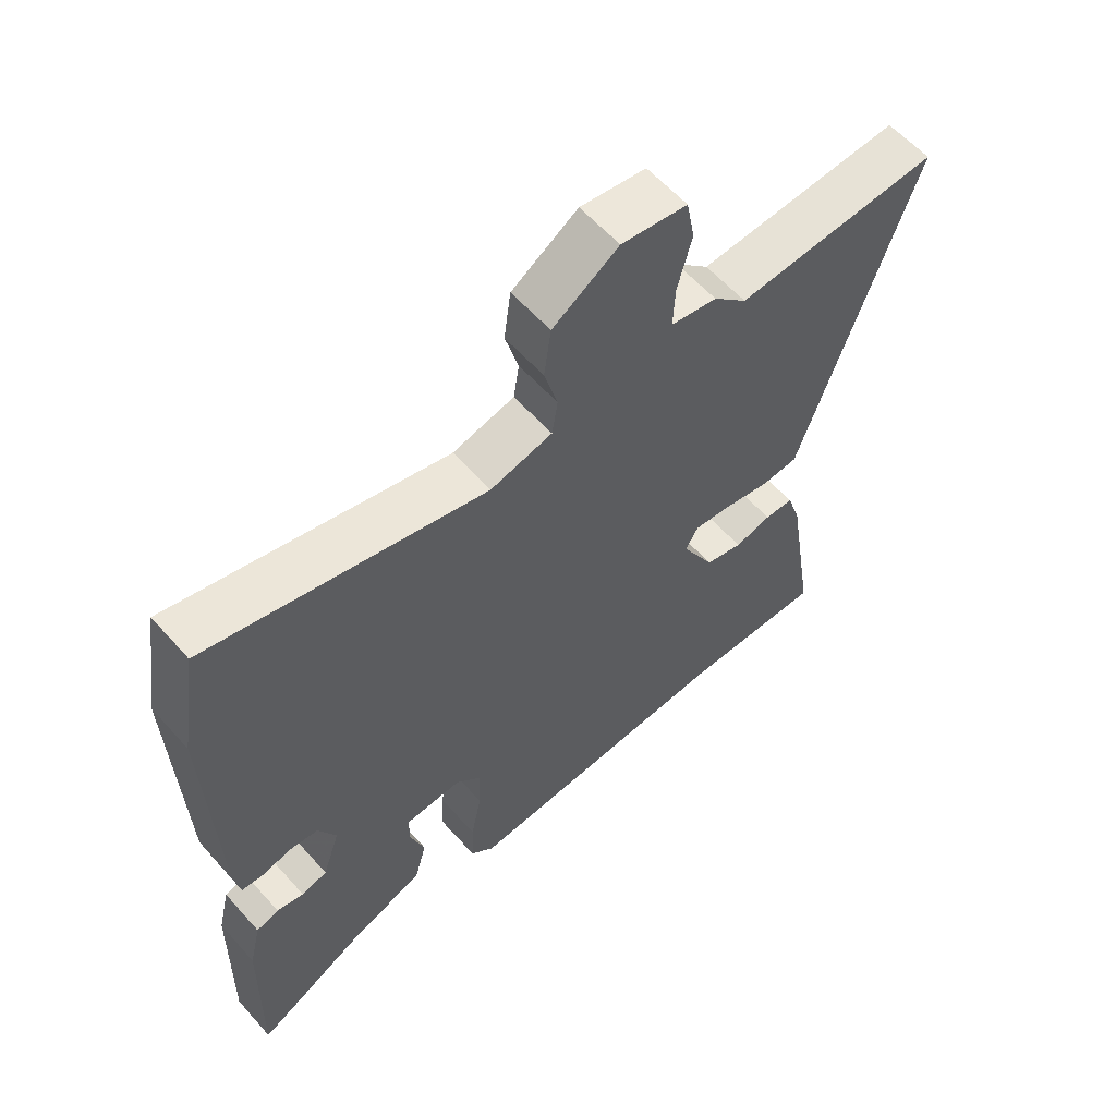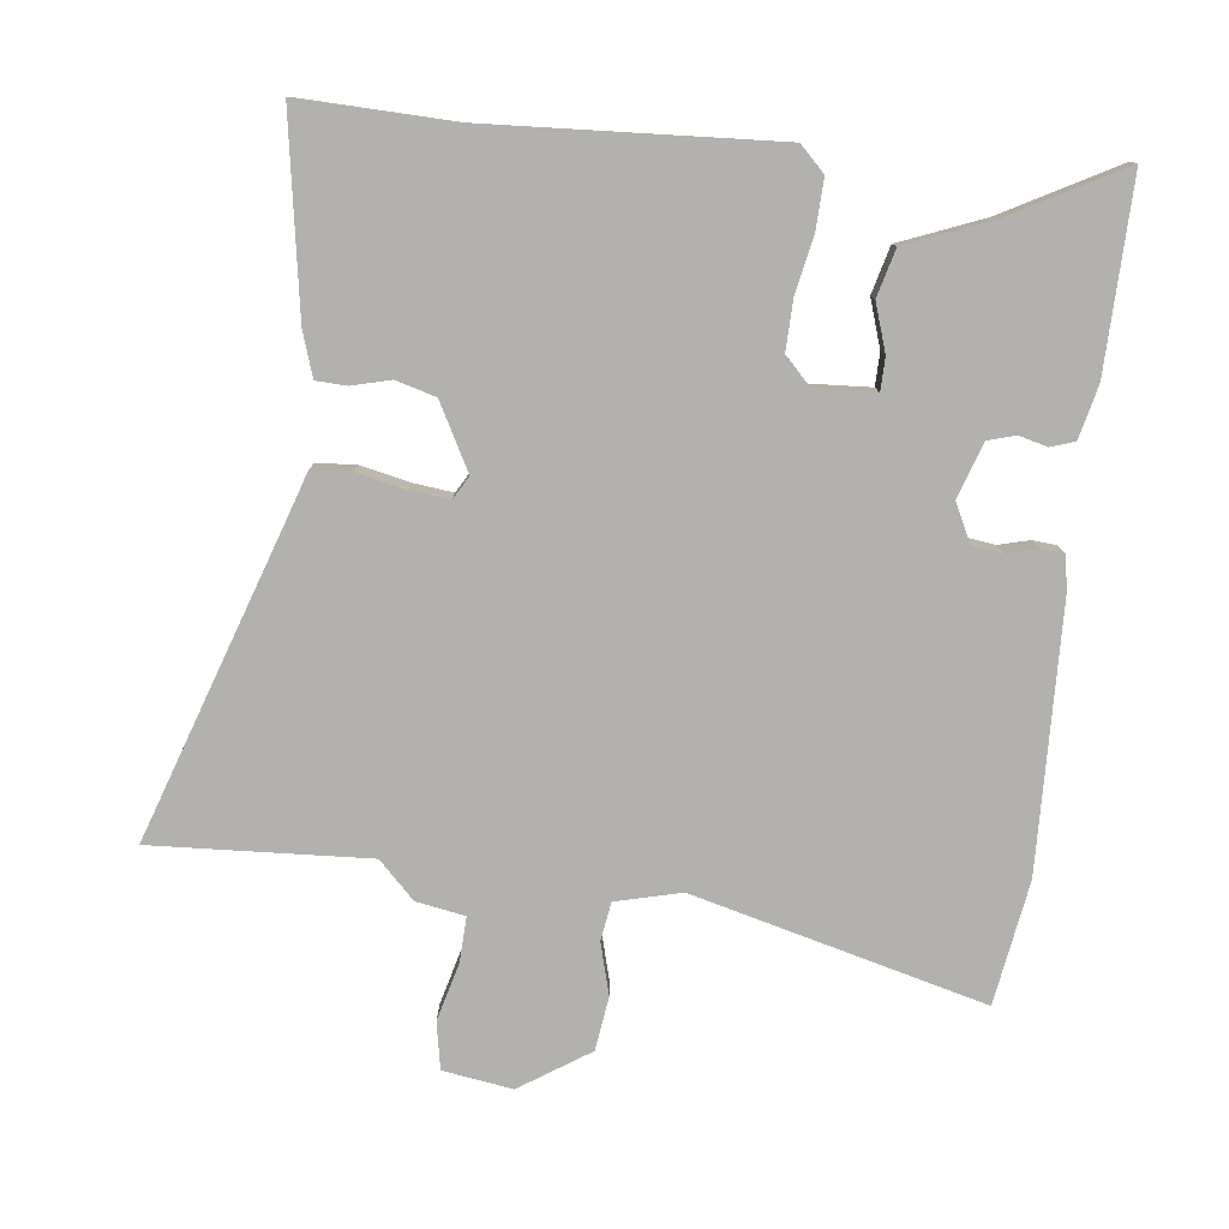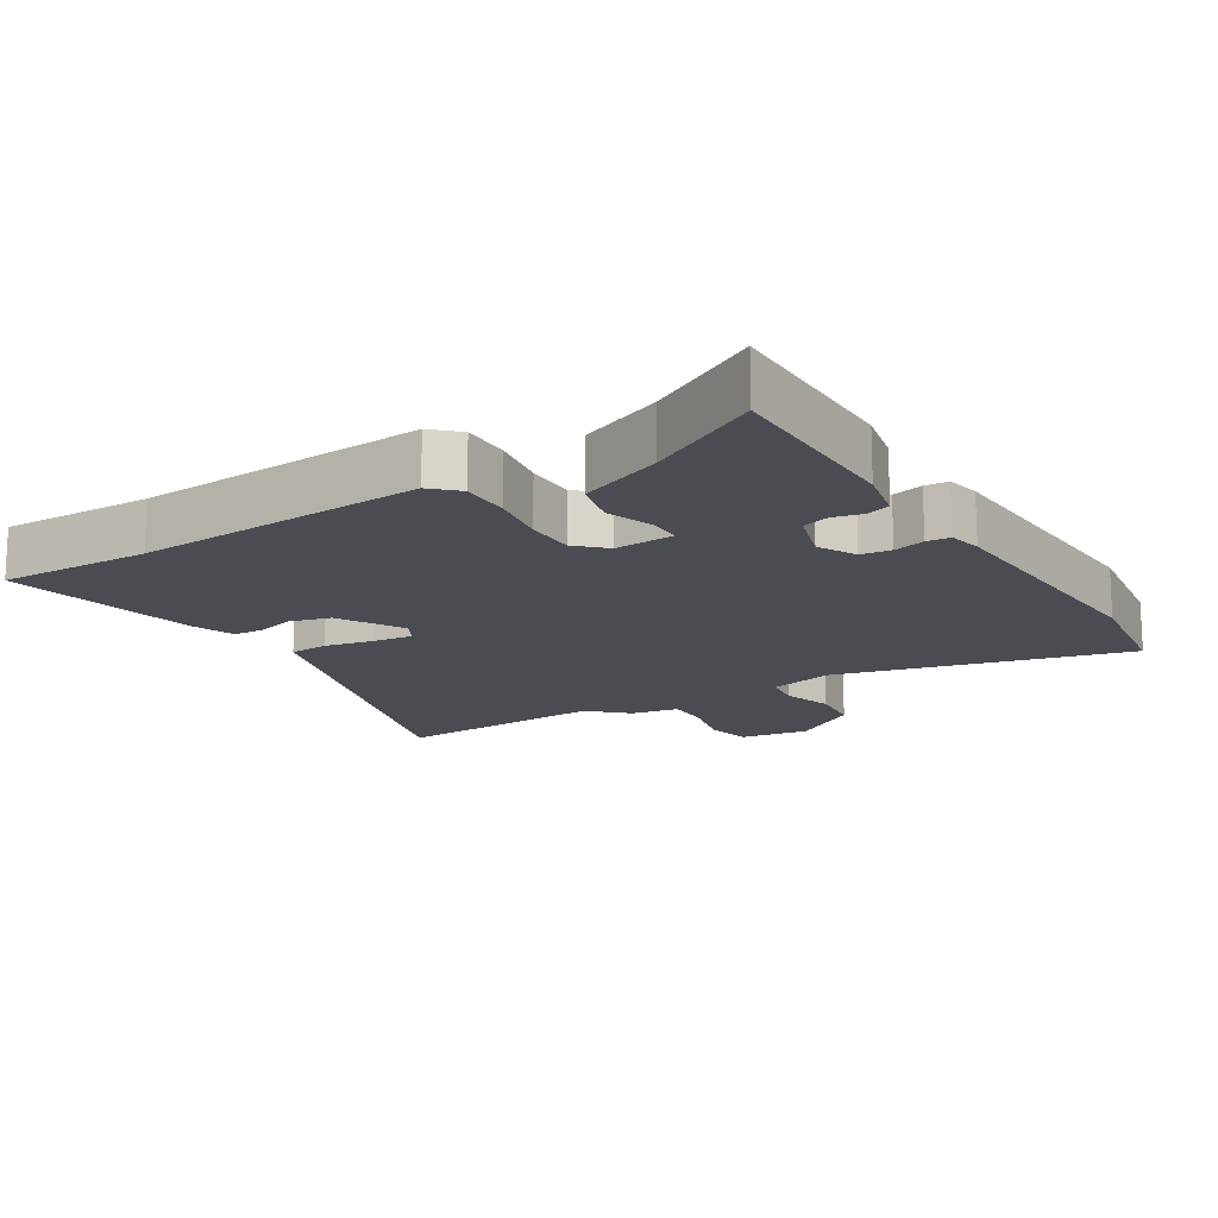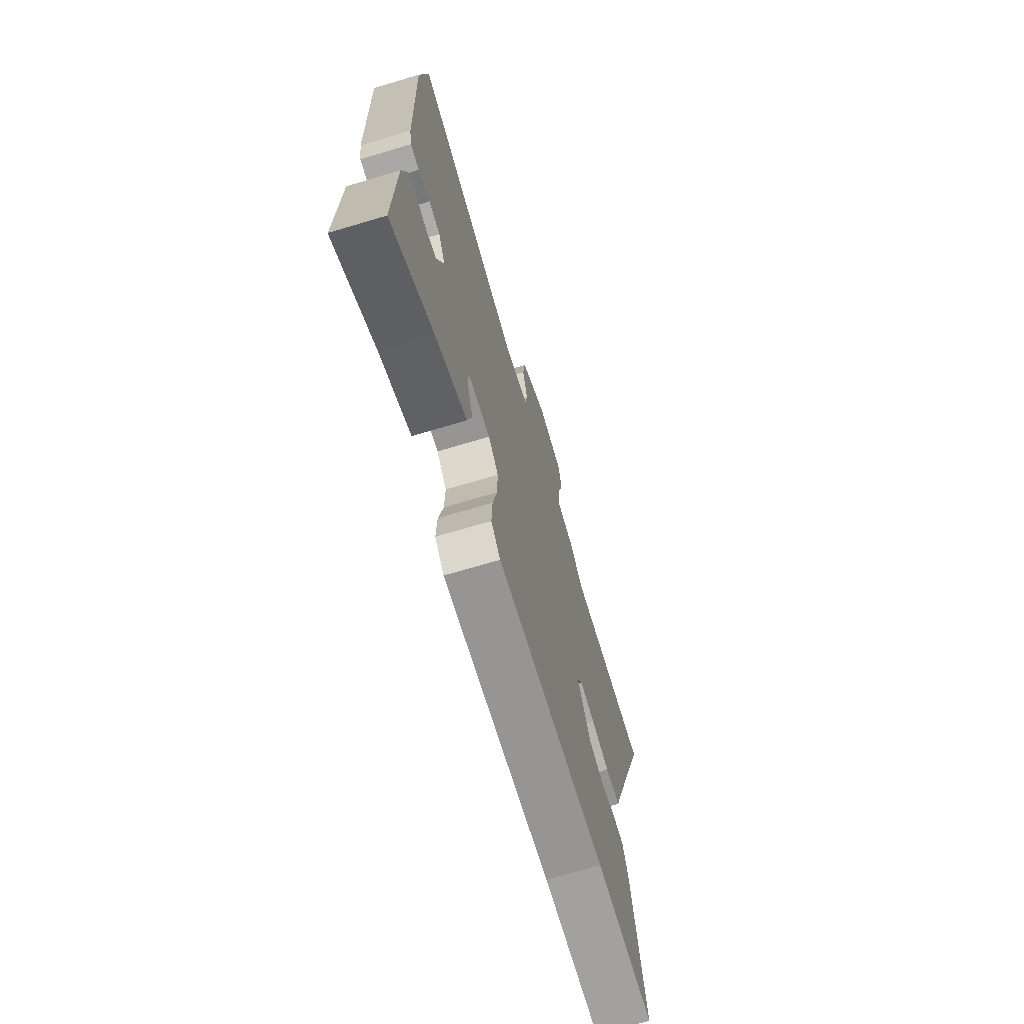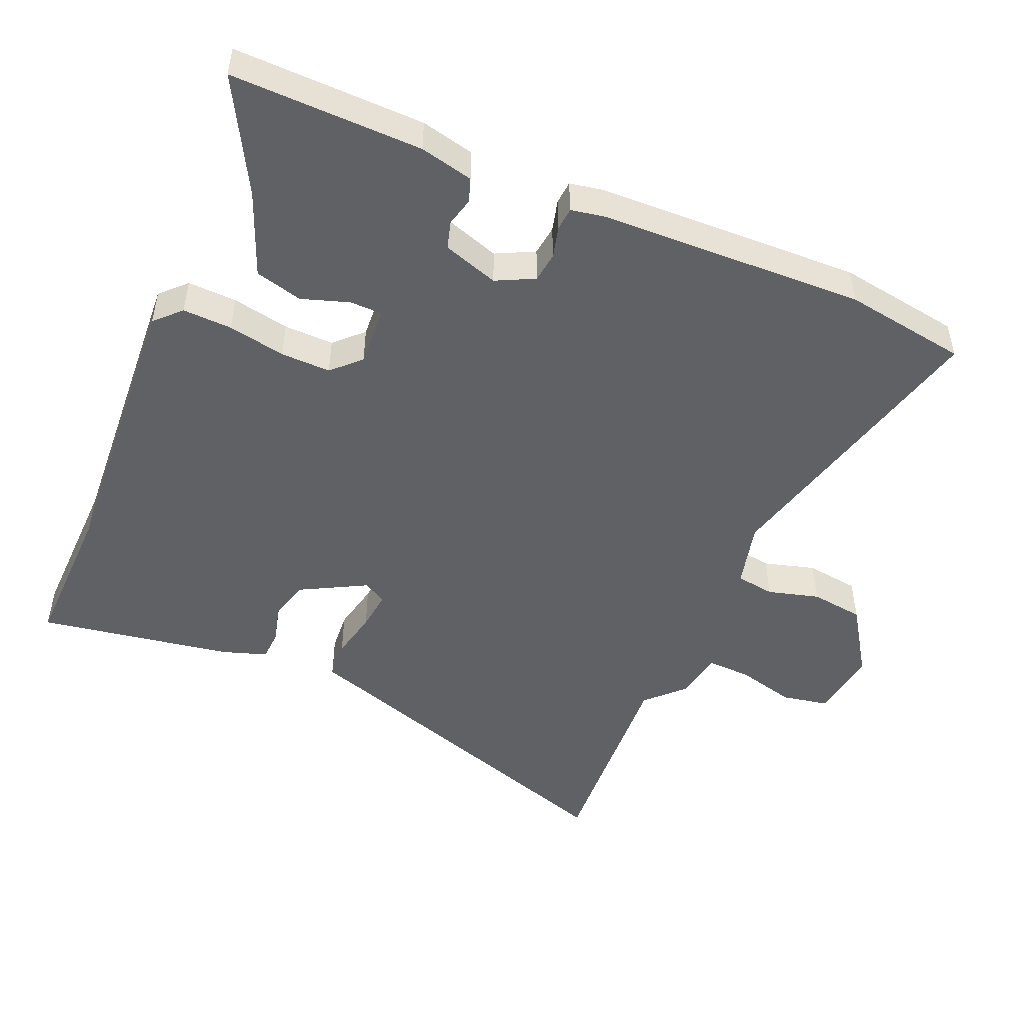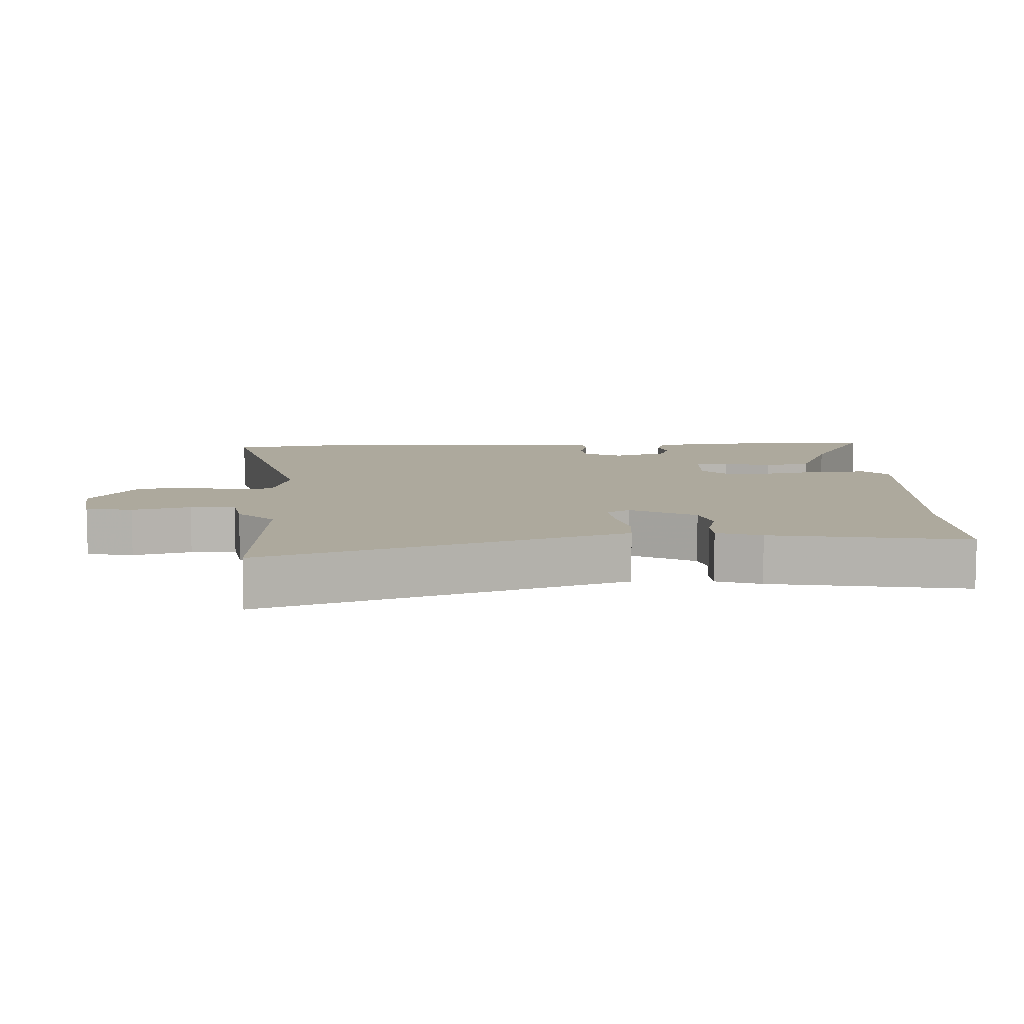
<metadata>
{"format":"obj","ext":"obj","renderer":"f3d","projection":"perspective","resolution":1024,"background":"white","views":[{"elev":59.8,"azim":-41.5,"up":"+Z"},{"elev":-79.2,"azim":173.5,"up":"+Y"},{"elev":-15.4,"azim":-147.3,"up":"+Y"},{"elev":-70.5,"azim":-73.4,"up":"+Z"},{"elev":-49.0,"azim":-112.8,"up":"+Y"},{"elev":8.9,"azim":87.8,"up":"+Y"}]}
</metadata>
<code>
v 0.588 0.07 -0.503
v 0.36 0.07 -0.496
v -0.075 0.07 -0.52
v -0.112 0.07 -0.483
v -0.109 0.07 -0.409
v -0.092 0.07 -0.323
v -0.09 0.07 -0.248
v -0.13 0.07 -0.207
v -0.22 0.07 -0.212
v -0.221 0.07 -0.261
v -0.198 0.07 -0.332
v -0.217 0.07 -0.403
v -0.343 0.07 -0.453
v -0.512 0.07 -0.544
v -0.505 0.07 -0.258
v -0.486 0.07 -0.178
v -0.45 0.07 -0.166
v -0.407 0.07 -0.177
v -0.366 0.07 -0.165
v -0.338 0.07 -0.082
v -0.366 0.07 -0.025
v -0.411 0.07 -0.019
v -0.458 0.07 -0.031
v -0.493 0.07 -0.028
v -0.502 0.07 0.023
v -0.513 0.07 0.421
v -0.483 0.07 0.606
v -0.047 0.07 0.493
v 0.051 0.07 0.517
v 0.06 0.07 0.575
v 0.039 0.07 0.652
v 0.05 0.07 0.732
v 0.154 0.07 0.8
v 0.258 0.07 0.784
v 0.271 0.07 0.714
v 0.248 0.07 0.627
v 0.245 0.07 0.56
v 0.318 0.07 0.547
v 0.372 0.07 0.493
v 0.696 0.07 0.51
v 0.534 0.07 0.032
v 0.515 0.07 -0.026
v 0.456 0.07 -0.03
v 0.383 0.07 -0.014
v 0.323 0.07 -0.007
v 0.303 0.07 -0.042
v 0.355 0.07 -0.14
v 0.415 0.07 -0.157
v 0.473 0.07 -0.142
v 0.519 0.07 -0.144
v 0.541 0.07 -0.211
v 0.588 0 -0.503
v 0.36 0 -0.496
v -0.075 0 -0.52
v -0.112 0 -0.483
v -0.109 0 -0.409
v -0.092 0 -0.323
v -0.09 0 -0.248
v -0.13 0 -0.207
v -0.22 0 -0.212
v -0.221 0 -0.261
v -0.198 0 -0.332
v -0.217 0 -0.403
v -0.343 0 -0.453
v -0.512 0 -0.544
v -0.505 0 -0.258
v -0.486 0 -0.178
v -0.45 0 -0.166
v -0.407 0 -0.177
v -0.366 0 -0.165
v -0.338 0 -0.082
v -0.366 0 -0.025
v -0.411 0 -0.019
v -0.458 0 -0.031
v -0.493 0 -0.028
v -0.502 0 0.023
v -0.513 0 0.421
v -0.483 0 0.606
v -0.047 0 0.493
v 0.051 0 0.517
v 0.06 0 0.575
v 0.039 0 0.652
v 0.05 0 0.732
v 0.154 0 0.8
v 0.258 0 0.784
v 0.271 0 0.714
v 0.248 0 0.627
v 0.245 0 0.56
v 0.318 0 0.547
v 0.372 0 0.493
v 0.696 0 0.51
v 0.534 0 0.032
v 0.515 0 -0.026
v 0.456 0 -0.03
v 0.383 0 -0.014
v 0.323 0 -0.007
v 0.303 0 -0.042
v 0.355 0 -0.14
v 0.415 0 -0.157
v 0.473 0 -0.142
v 0.519 0 -0.144
v 0.541 0 -0.211
f 51 1 2
f 50 51 2
f 49 50 2
f 48 49 2
f 4 5 6
f 3 4 6
f 2 3 6
f 48 2 6
f 47 48 6
f 46 47 6 7
f 45 46 7 8
f 41 42 43 44
f 41 44 45
f 40 41 45
f 39 40 45
f 45 8 9
f 39 45 9
f 38 39 9
f 37 38 9
f 34 35 36
f 33 34 36
f 32 33 36
f 31 32 36
f 30 31 36
f 29 30 36 37
f 28 29 37 9
f 26 27 28
f 25 26 28
f 24 25 28
f 23 24 28
f 22 23 28
f 21 22 28
f 20 21 28 9
f 16 17 18
f 15 16 18
f 14 15 18
f 13 14 18
f 13 18 19
f 12 13 19
f 11 12 19
f 10 11 19
f 9 10 19 20
f 53 52 102
f 53 102 101
f 53 101 100
f 53 100 99
f 57 56 55
f 57 55 54
f 57 54 53
f 57 53 99
f 57 99 98
f 58 57 98 97
f 59 58 97 96
f 95 94 93 92
f 96 95 92
f 96 92 91
f 96 91 90
f 60 59 96
f 60 96 90
f 60 90 89
f 60 89 88
f 87 86 85
f 87 85 84
f 87 84 83
f 87 83 82
f 87 82 81
f 88 87 81 80
f 60 88 80 79
f 79 78 77
f 79 77 76
f 79 76 75
f 79 75 74
f 79 74 73
f 79 73 72
f 60 79 72 71
f 69 68 67
f 69 67 66
f 69 66 65
f 69 65 64
f 70 69 64
f 70 64 63
f 70 63 62
f 70 62 61
f 71 70 61 60
f 1 52 53 2
f 2 53 54 3
f 3 54 55 4
f 4 55 56 5
f 5 56 57 6
f 6 57 58 7
f 7 58 59 8
f 8 59 60 9
f 9 60 61 10
f 10 61 62 11
f 11 62 63 12
f 12 63 64 13
f 13 64 65 14
f 14 65 66 15
f 15 66 67 16
f 16 67 68 17
f 17 68 69 18
f 18 69 70 19
f 19 70 71 20
f 20 71 72 21
f 21 72 73 22
f 22 73 74 23
f 23 74 75 24
f 24 75 76 25
f 25 76 77 26
f 26 77 78 27
f 27 78 79 28
f 28 79 80 29
f 29 80 81 30
f 30 81 82 31
f 31 82 83 32
f 32 83 84 33
f 33 84 85 34
f 34 85 86 35
f 35 86 87 36
f 36 87 88 37
f 37 88 89 38
f 38 89 90 39
f 39 90 91 40
f 40 91 92 41
f 41 92 93 42
f 42 93 94 43
f 43 94 95 44
f 44 95 96 45
f 45 96 97 46
f 46 97 98 47
f 47 98 99 48
f 48 99 100 49
f 49 100 101 50
f 50 101 102 51
f 51 102 52 1

</code>
